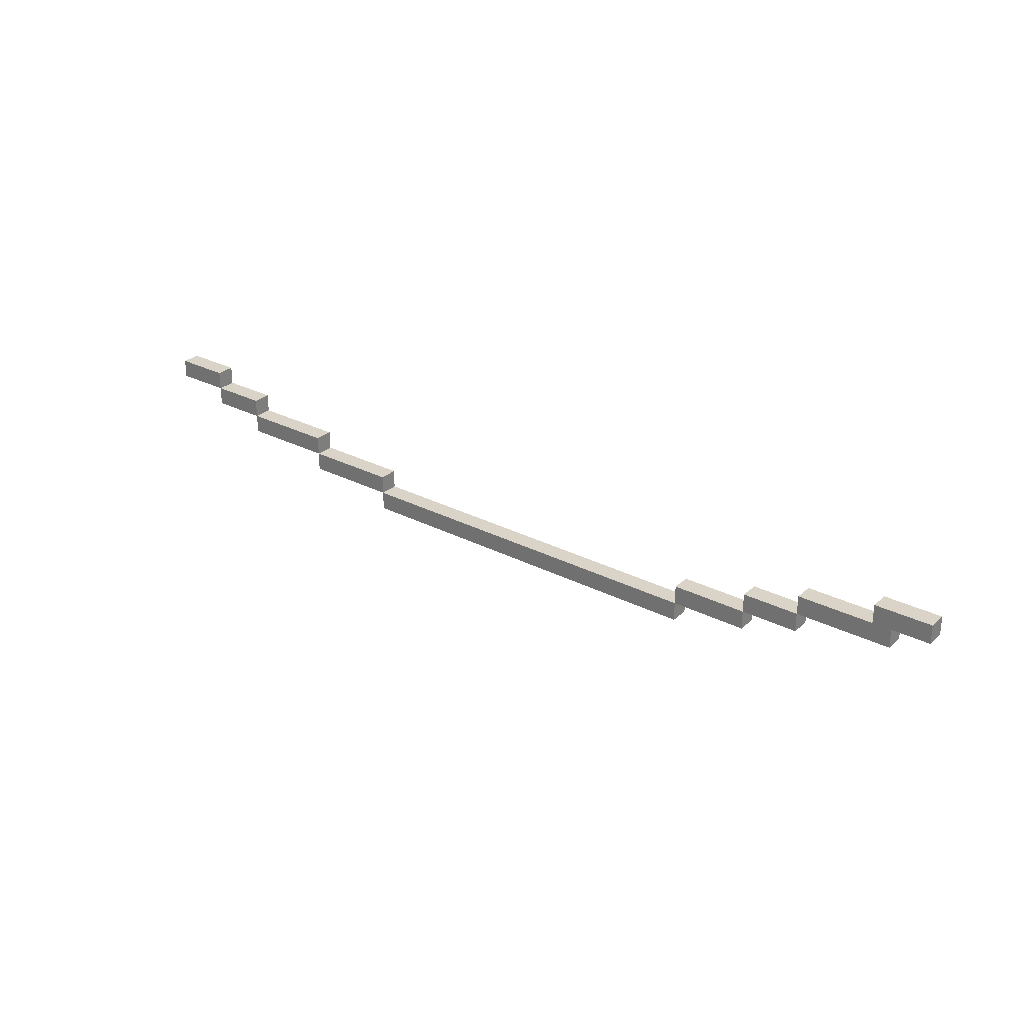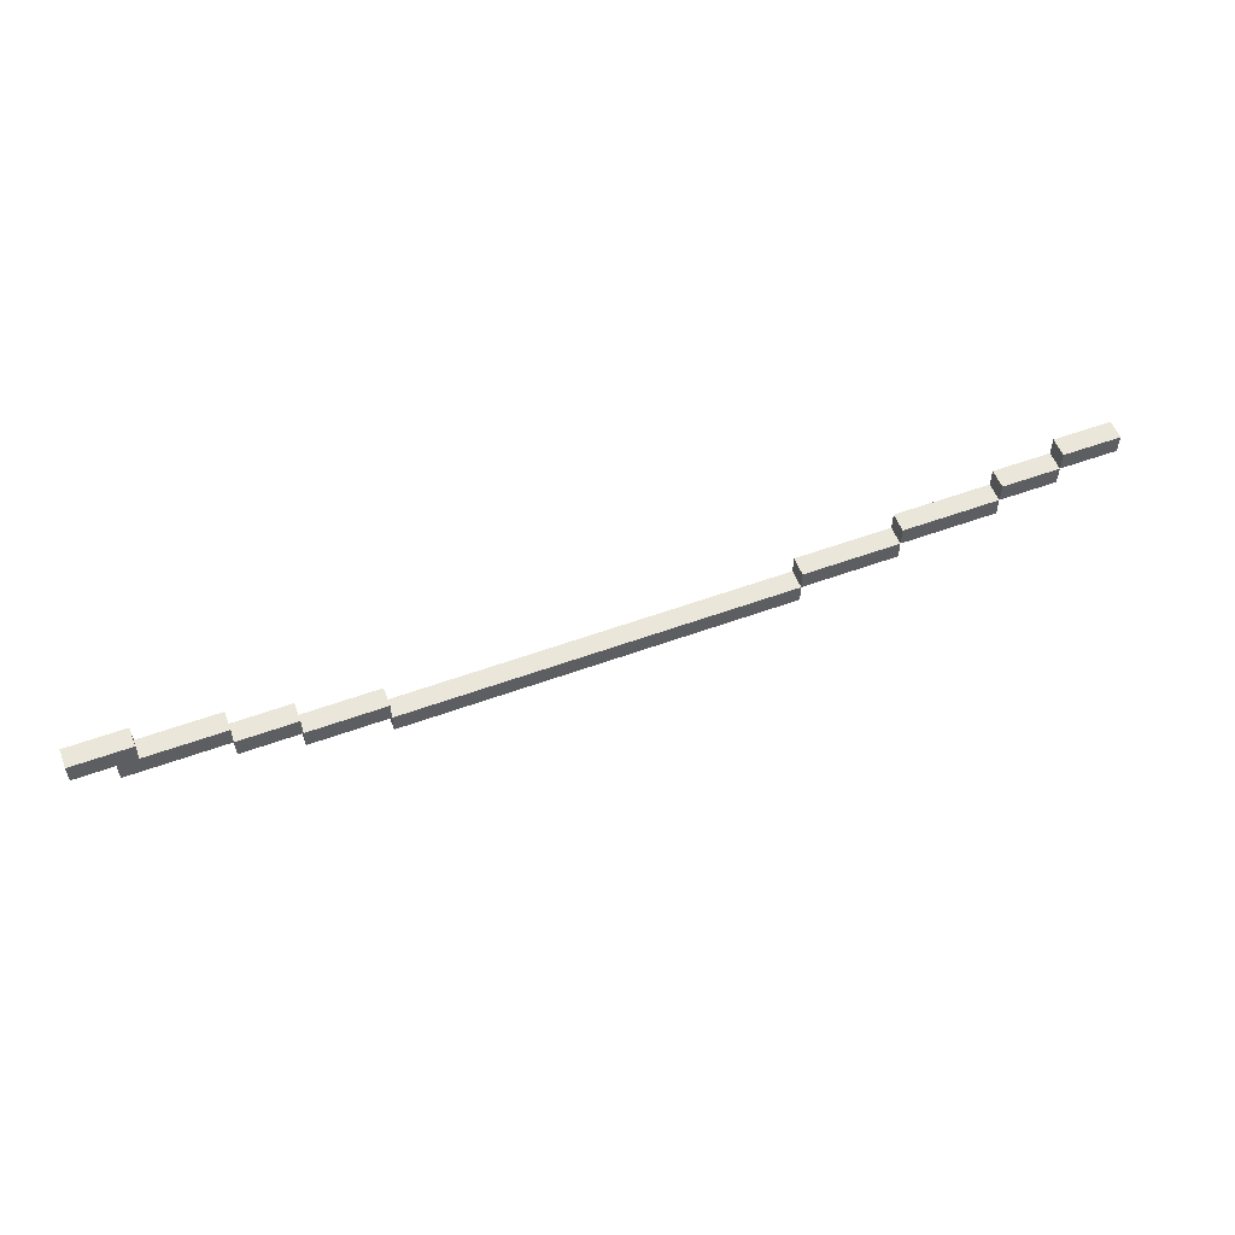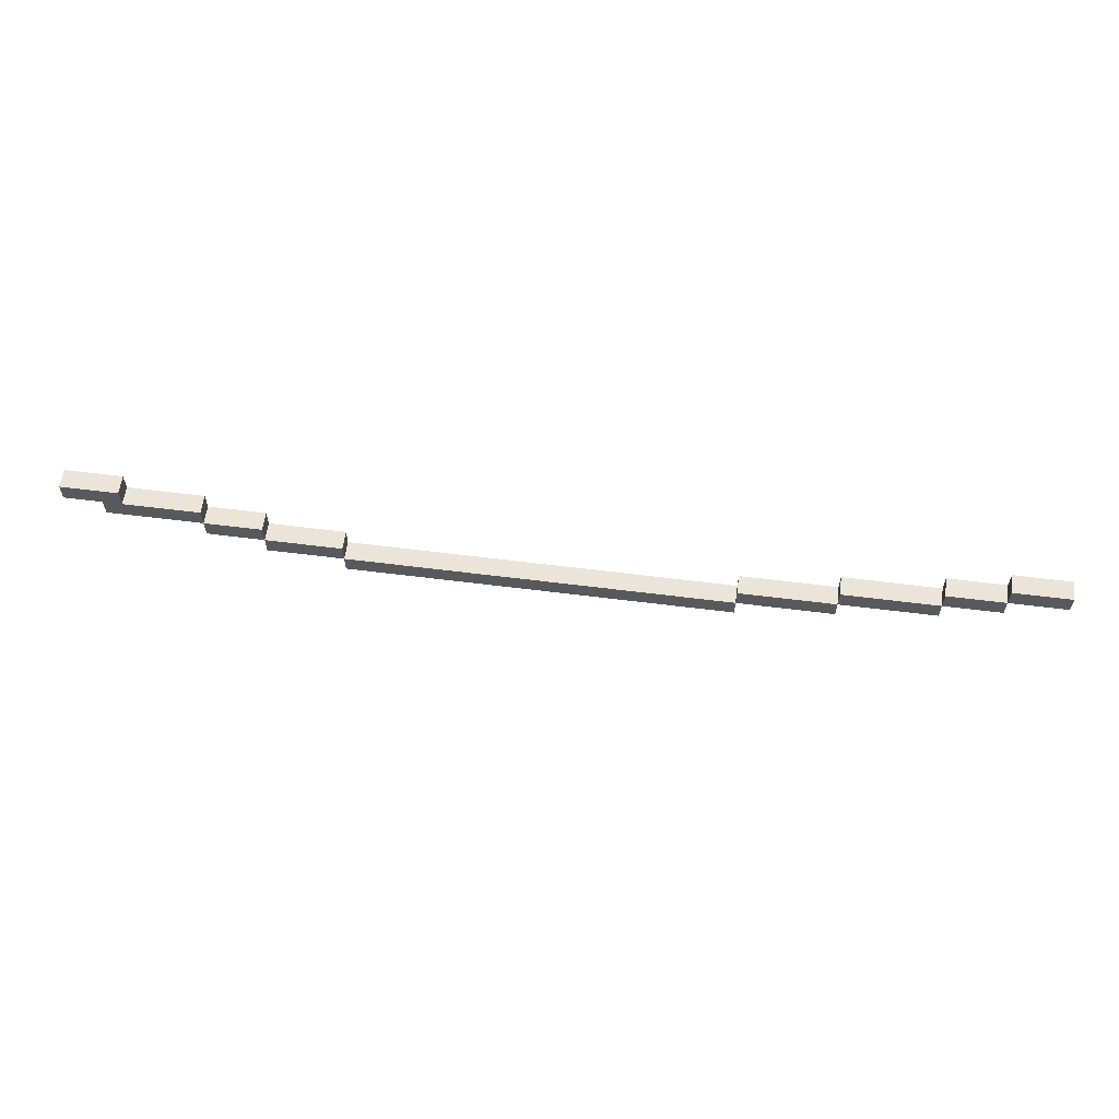
<metadata>
{"format":"obj","ext":"obj","renderer":"f3d","projection":"perspective","resolution":1024,"background":"white","views":[{"elev":28.4,"azim":37.7,"up":"+Y"},{"elev":55.0,"azim":158.9,"up":"+Y"},{"elev":59.6,"azim":-172.6,"up":"+Y"}]}
</metadata>
<code>
o
v 5.1 3 6
v 5.1 3 6.1
v 5.1 3.1 6
v 5.1 3.1 6.1
v 4.9 2.9 6
v 4.9 2.9 6.1
v 4.9 3 6
v 4.9 3 6.1
v 4.4 2.8 6
v 4.4 2.8 6.1
v 4.4 2.9 6
v 4.4 2.9 6.1
v 4.1 2.7 6
v 4.1 2.7 6.1
v 4.1 2.8 6
v 4.1 2.8 6.1
v 3.7 2.6 6
v 3.7 2.6 6.1
v 3.7 2.7 6
v 3.7 2.7 6.1
v 1.7 2.7 6
v 1.7 2.7 6.1
v 1.7 2.8 6
v 1.7 2.8 6.1
v 1.2 2.8 6
v 1.2 2.8 6.1
v 1.2 2.9 6
v 1.2 2.9 6.1
v 0.7 2.9 6
v 0.7 2.9 6.1
v 0.7 3 6
v 0.7 3 6.1
v 0.4 3 6
v 0.4 3 6.1
v 0.4 3.1 6
v 0.4 3.1 6.1
v 4.8 3 6
v 4.8 3 6.1
v 4.8 3.1 6
v 4.8 3.1 6.1
v 4.4 2.9 6
v 4.4 2.9 6.1
v 4.4 3 6
v 4.4 3 6.1
v 4.1 2.8 6
v 4.1 2.8 6.1
v 4.1 2.9 6
v 4.1 2.9 6.1
v 3.7 2.7 6
v 3.7 2.7 6.1
v 3.7 2.8 6
v 3.7 2.8 6.1
v 1.7 2.6 6
v 1.7 2.6 6.1
v 1.7 2.7 6
v 1.7 2.7 6.1
v 1.2 2.7 6
v 1.2 2.7 6.1
v 1.2 2.8 6
v 1.2 2.8 6.1
v 0.7 2.8 6
v 0.7 2.8 6.1
v 0.7 2.9 6
v 0.7 2.9 6.1
v 0.4 2.9 6
v 0.4 2.9 6.1
v 0.4 3 6
v 0.4 3 6.1
v 0.1 3 6
v 0.1 3 6.1
v 0.1 3.1 6
v 0.1 3.1 6.1
v 5.1 3 6
v 5.1 3.1 6
v 4.9 2.9 6
v 4.9 3 6
v 4.8 3 6
v 4.8 3.1 6
v 4.4 2.8 6
v 4.4 2.9 6
v 4.4 3 6
v 4.1 2.7 6
v 4.1 2.8 6
v 4.1 2.9 6
v 3.7 2.6 6
v 3.7 2.7 6
v 3.7 2.8 6
v 1.7 2.6 6
v 1.7 2.7 6
v 1.7 2.8 6
v 1.2 2.7 6
v 1.2 2.8 6
v 1.2 2.9 6
v 0.7 2.8 6
v 0.7 2.9 6
v 0.7 3 6
v 0.4 2.9 6
v 0.4 3 6
v 0.4 3.1 6
v 0.1 3 6
v 0.1 3.1 6
v 5.1 3 6.1
v 5.1 3.1 6.1
v 4.9 2.9 6.1
v 4.9 3 6.1
v 4.8 3 6.1
v 4.8 3.1 6.1
v 4.4 2.8 6.1
v 4.4 2.9 6.1
v 4.4 3 6.1
v 4.1 2.7 6.1
v 4.1 2.8 6.1
v 4.1 2.9 6.1
v 3.7 2.6 6.1
v 3.7 2.7 6.1
v 3.7 2.8 6.1
v 1.7 2.6 6.1
v 1.7 2.7 6.1
v 1.7 2.8 6.1
v 1.2 2.7 6.1
v 1.2 2.8 6.1
v 1.2 2.9 6.1
v 0.7 2.8 6.1
v 0.7 2.9 6.1
v 0.7 3 6.1
v 0.4 2.9 6.1
v 0.4 3 6.1
v 0.4 3.1 6.1
v 0.1 3 6.1
v 0.1 3.1 6.1
v 3.7 2.6 6
v 1.7 2.6 6
v 3.7 2.6 6.1
v 1.7 2.6 6.1
v 4.1 2.7 6
v 3.7 2.7 6
v 1.7 2.7 6
v 1.2 2.7 6
v 4.1 2.7 6.1
v 3.7 2.7 6.1
v 1.7 2.7 6.1
v 1.2 2.7 6.1
v 4.4 2.8 6
v 4.1 2.8 6
v 1.2 2.8 6
v 0.7 2.8 6
v 4.4 2.8 6.1
v 4.1 2.8 6.1
v 1.2 2.8 6.1
v 0.7 2.8 6.1
v 4.9 2.9 6
v 4.4 2.9 6
v 0.7 2.9 6
v 0.4 2.9 6
v 4.9 2.9 6.1
v 4.4 2.9 6.1
v 0.7 2.9 6.1
v 0.4 2.9 6.1
v 5.1 3 6
v 4.9 3 6
v 0.4 3 6
v 0.1 3 6
v 5.1 3 6.1
v 4.9 3 6.1
v 0.4 3 6.1
v 0.1 3 6.1
v 3.7 2.7 6
v 1.7 2.7 6
v 3.7 2.7 6.1
v 1.7 2.7 6.1
v 4.1 2.8 6
v 3.7 2.8 6
v 1.7 2.8 6
v 1.2 2.8 6
v 4.1 2.8 6.1
v 3.7 2.8 6.1
v 1.7 2.8 6.1
v 1.2 2.8 6.1
v 4.4 2.9 6
v 4.1 2.9 6
v 1.2 2.9 6
v 0.7 2.9 6
v 4.4 2.9 6.1
v 4.1 2.9 6.1
v 1.2 2.9 6.1
v 0.7 2.9 6.1
v 4.8 3 6
v 4.4 3 6
v 0.7 3 6
v 0.4 3 6
v 4.8 3 6.1
v 4.4 3 6.1
v 0.7 3 6.1
v 0.4 3 6.1
v 5.1 3.1 6
v 4.8 3.1 6
v 0.4 3.1 6
v 0.1 3.1 6
v 5.1 3.1 6.1
v 4.8 3.1 6.1
v 0.4 3.1 6.1
v 0.1 3.1 6.1
f 3 2 1
f 4 2 3
f 7 6 5
f 8 6 7
f 11 10 9
f 12 10 11
f 15 14 13
f 16 14 15
f 19 18 17
f 20 18 19
f 23 22 21
f 24 22 23
f 27 26 25
f 28 26 27
f 31 30 29
f 32 30 31
f 35 34 33
f 36 34 35
f 37 38 39
f 39 38 40
f 41 42 43
f 43 42 44
f 45 46 47
f 47 46 48
f 49 50 51
f 51 50 52
f 53 54 55
f 55 54 56
f 57 58 59
f 59 58 60
f 61 62 63
f 63 62 64
f 65 66 67
f 67 66 68
f 69 70 71
f 71 70 72
f 76 74 73
f 77 74 76
f 77 76 75
f 78 74 77
f 80 77 75
f 81 77 80
f 83 80 79
f 84 80 83
f 86 83 82
f 87 83 86
f 88 86 85
f 89 86 88
f 91 90 89
f 92 90 91
f 94 93 92
f 95 93 94
f 97 96 95
f 98 96 97
f 100 99 98
f 101 99 100
f 102 103 105
f 105 103 106
f 104 105 106
f 106 103 107
f 104 106 109
f 109 106 110
f 108 109 112
f 112 109 113
f 111 112 115
f 115 112 116
f 114 115 117
f 117 115 118
f 118 119 120
f 120 119 121
f 121 122 123
f 123 122 124
f 124 125 126
f 126 125 127
f 127 128 129
f 129 128 130
f 133 132 131
f 134 132 133
f 139 136 135
f 140 136 139
f 141 138 137
f 142 138 141
f 147 144 143
f 148 144 147
f 149 146 145
f 150 146 149
f 155 152 151
f 156 152 155
f 157 154 153
f 158 154 157
f 163 160 159
f 164 160 163
f 165 162 161
f 166 162 165
f 167 168 169
f 169 168 170
f 171 172 175
f 175 172 176
f 173 174 177
f 177 174 178
f 179 180 183
f 183 180 184
f 181 182 185
f 185 182 186
f 187 188 191
f 191 188 192
f 189 190 193
f 193 190 194
f 195 196 199
f 199 196 200
f 197 198 201
f 201 198 202

</code>
